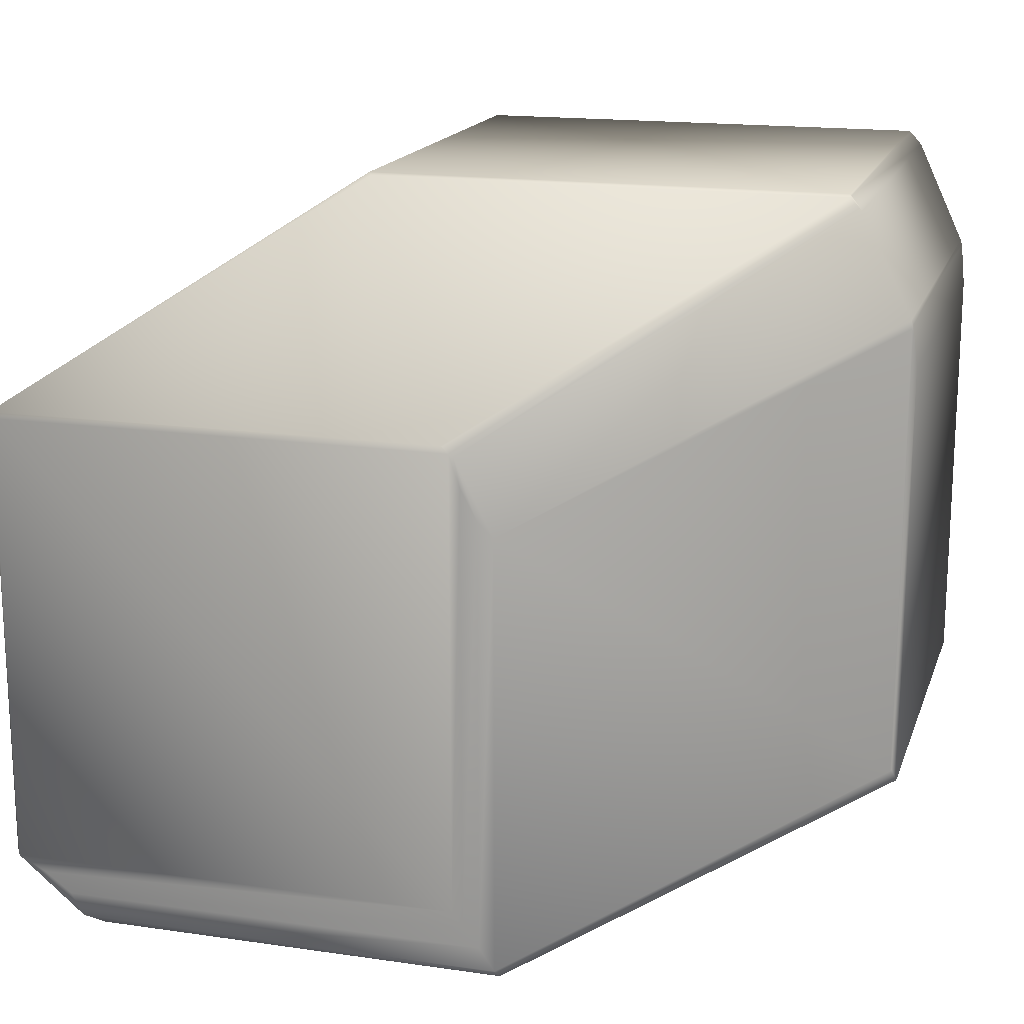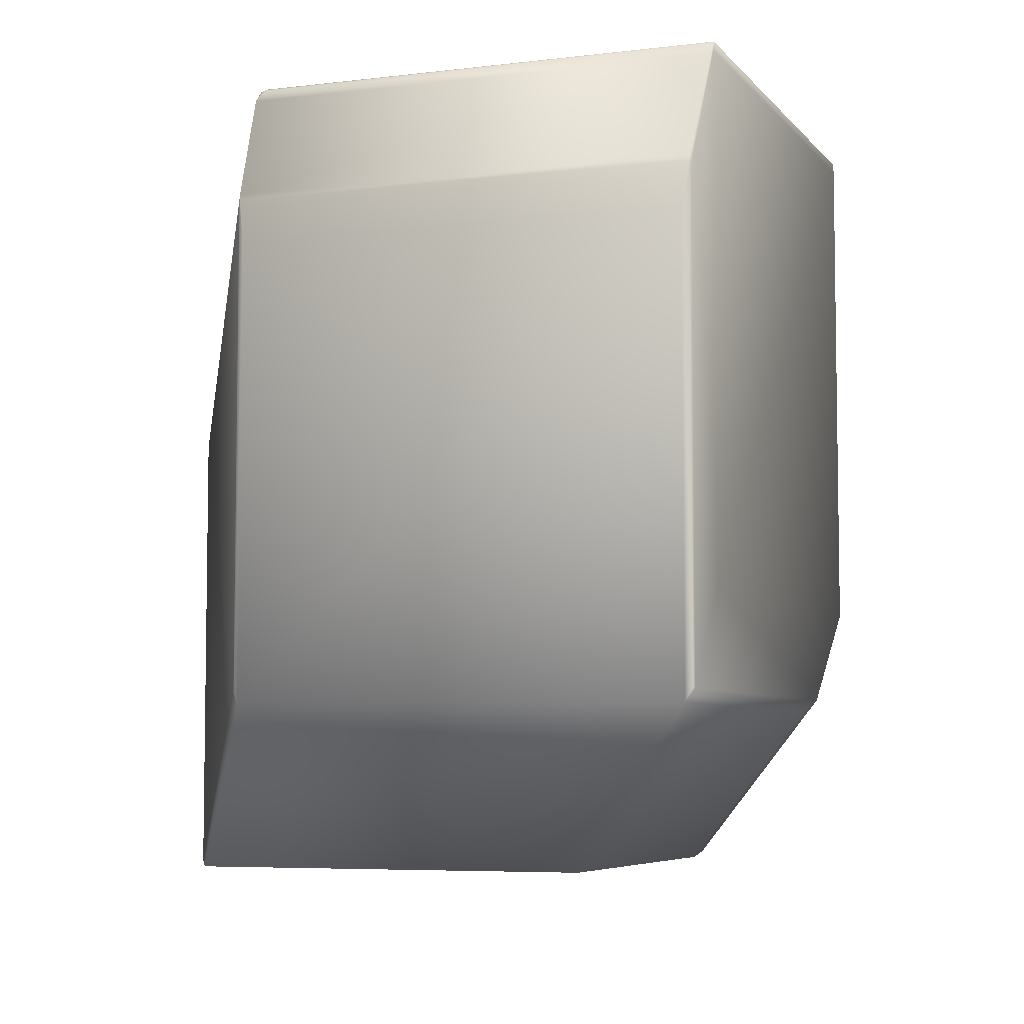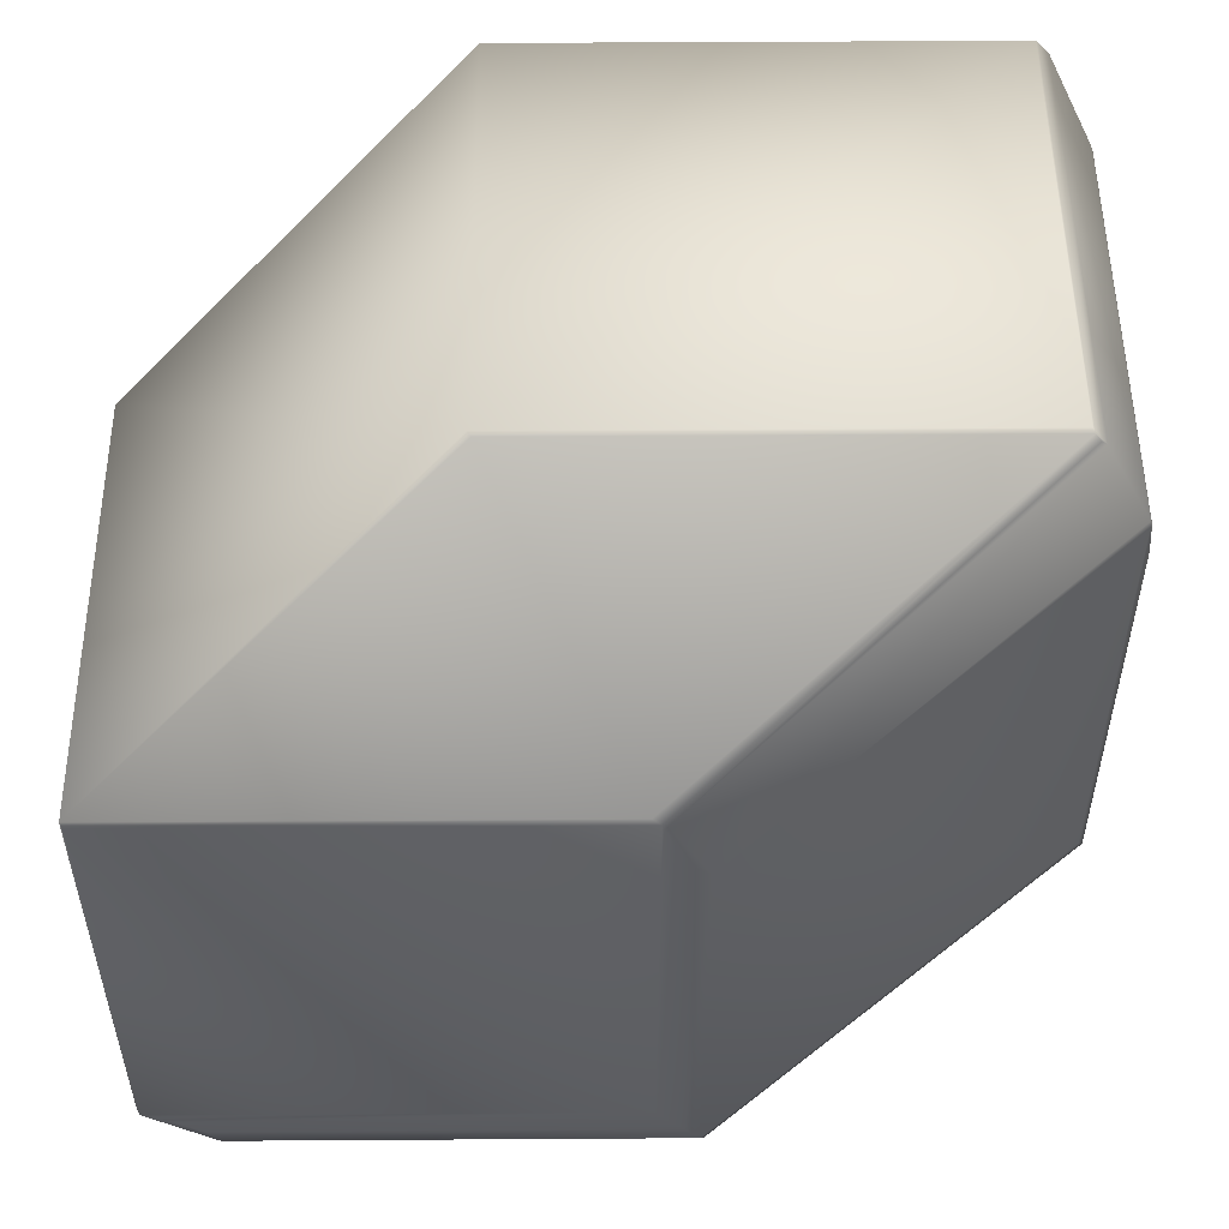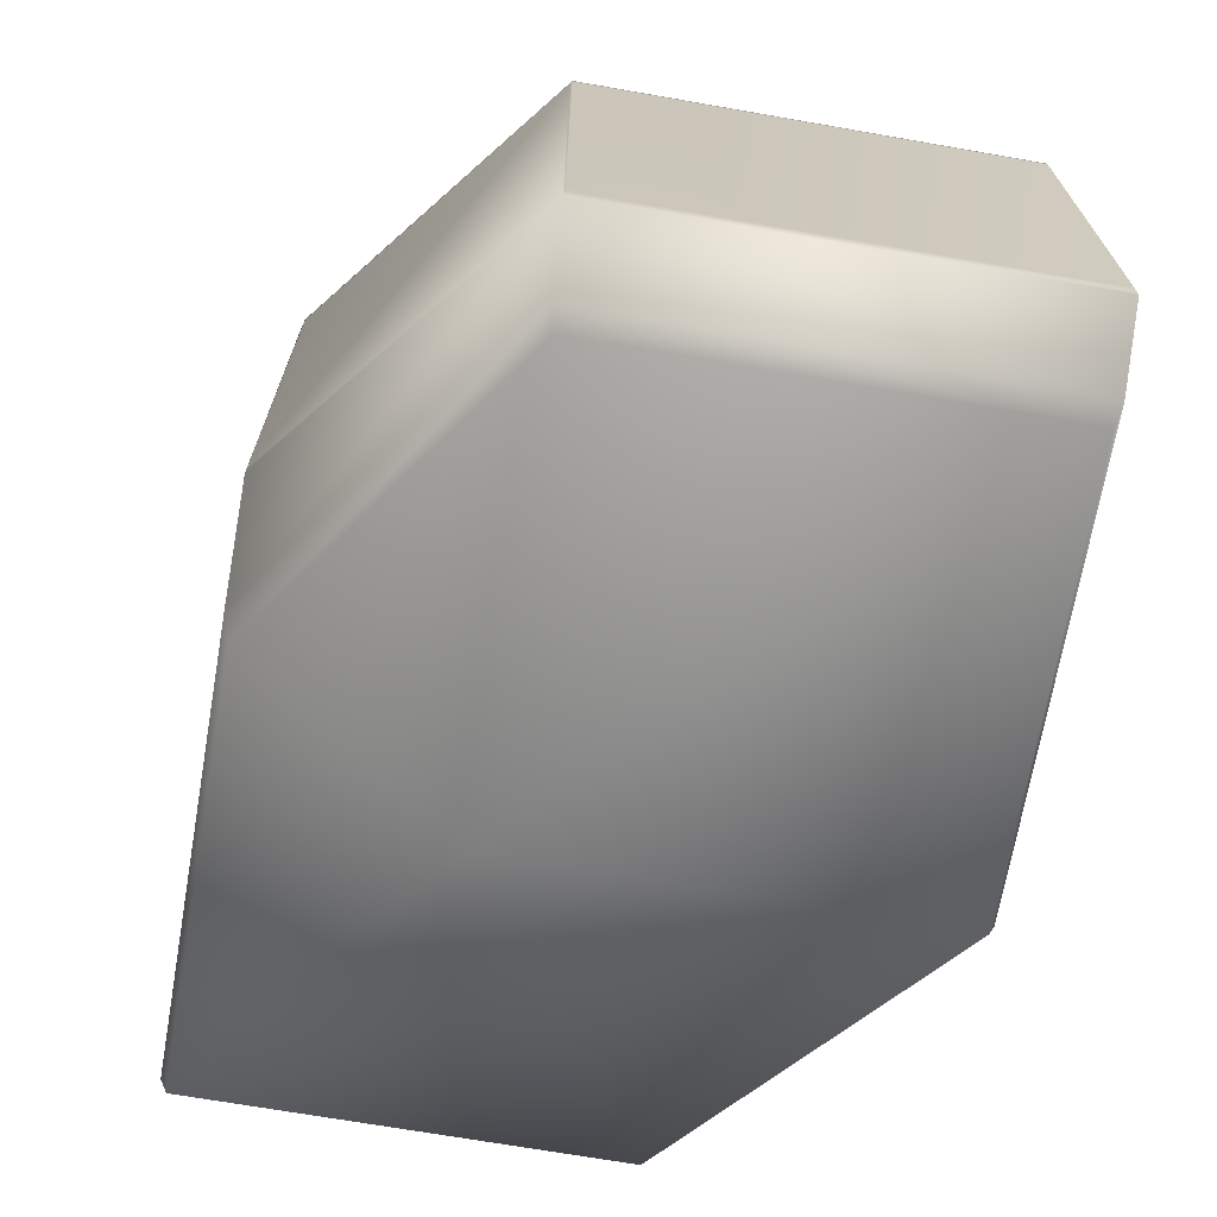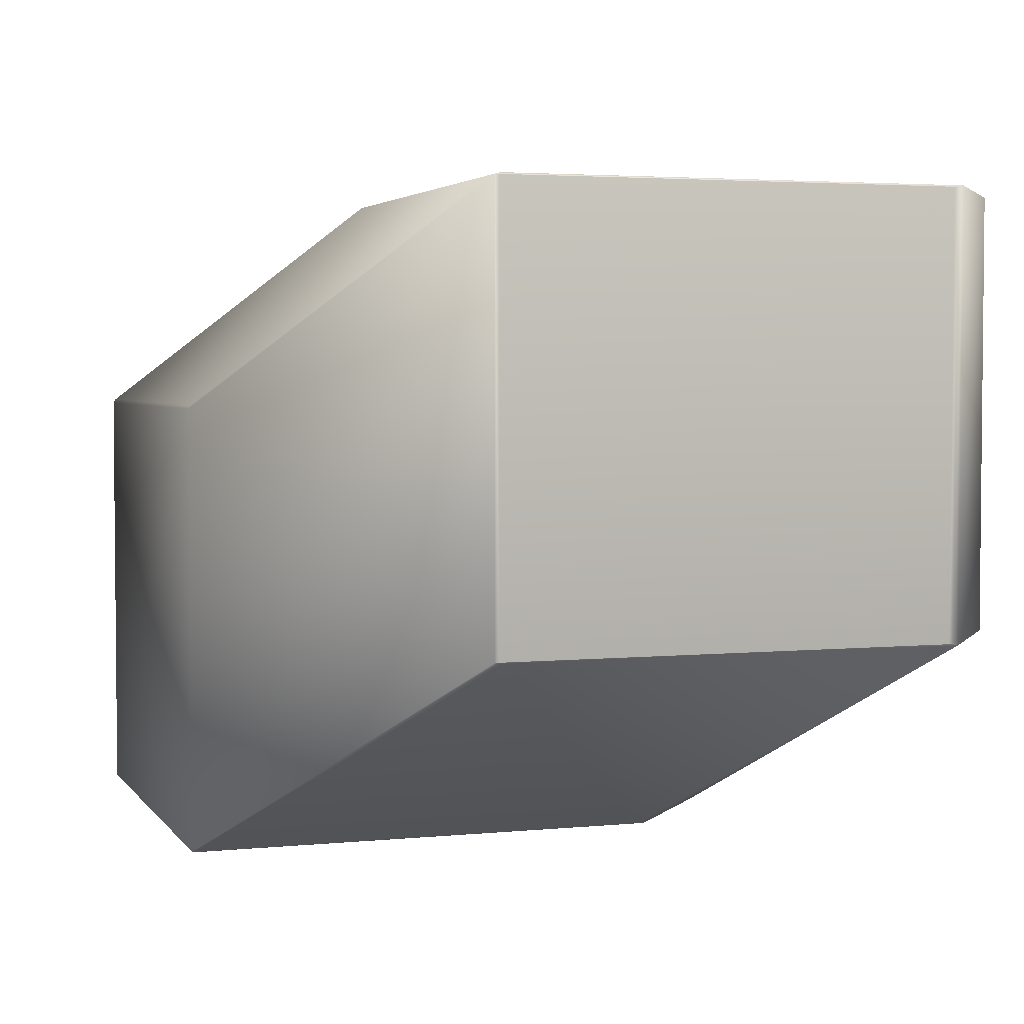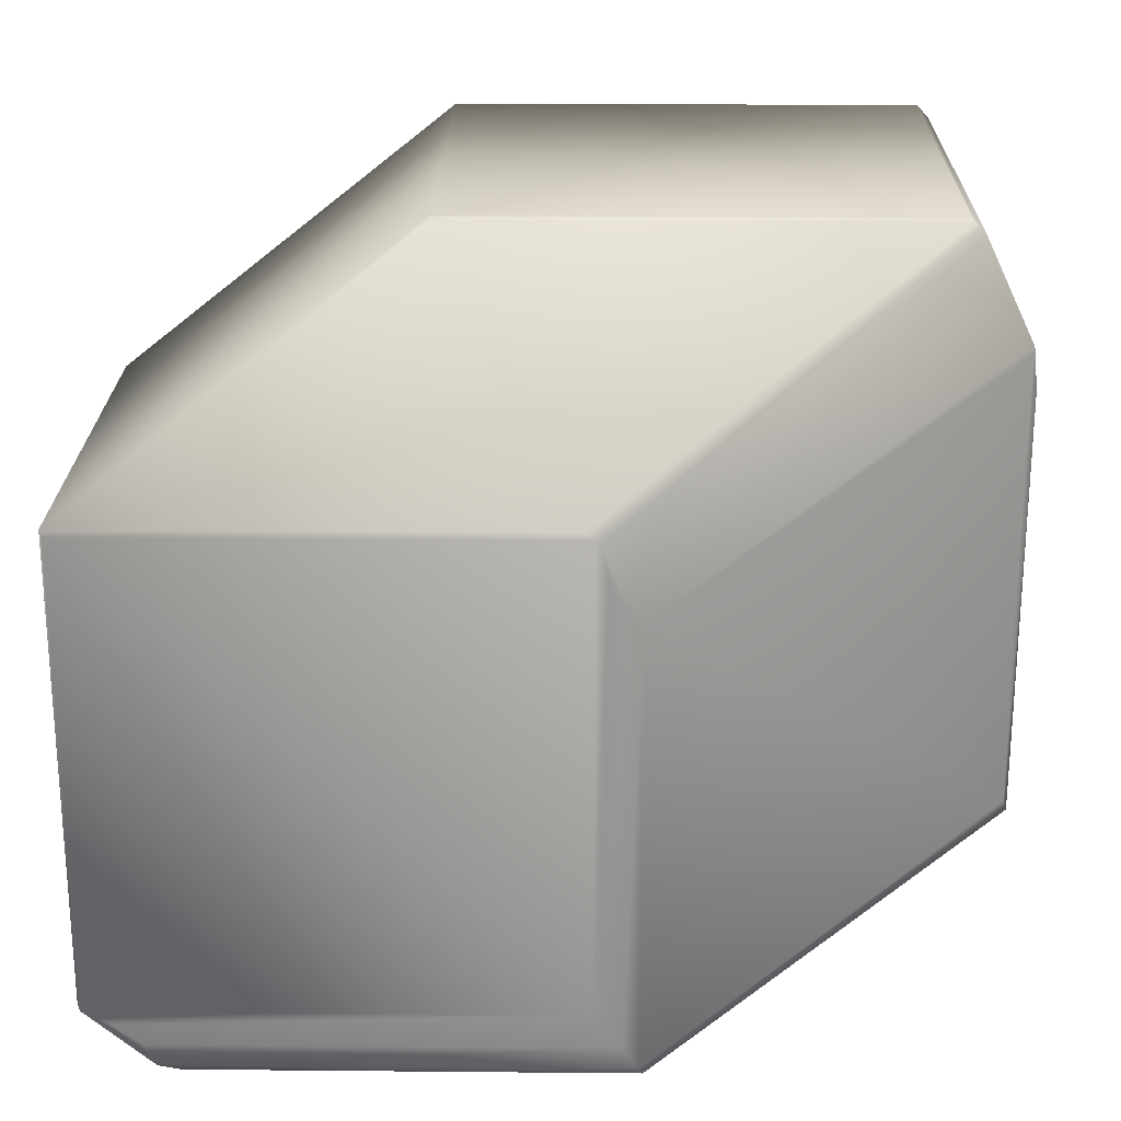
<metadata>
{"format":"obj","ext":"obj","renderer":"f3d","projection":"perspective","resolution":1024,"background":"white","views":[{"elev":16.9,"azim":16.2,"up":"+Y"},{"elev":-5.9,"azim":110.4,"up":"+Y"},{"elev":51.9,"azim":-0.4,"up":"+Y"},{"elev":-69.4,"azim":-99.9,"up":"+Y"},{"elev":3.4,"azim":-108.5,"up":"+Z"},{"elev":22.5,"azim":0.9,"up":"+Y"}]}
</metadata>
<code>
v 0.271 0.2048 0.6456
v 0.2675 0.2086 0.6464
v 0.2675 0.1044 0.6464
v 0.2622 0.2231 0.6469
v 0.271 0.09848 0.6456
v 0.3548 0.1383 0.5949
v 0.3548 0.2465 0.5949
v 0.3547 0.2486 0.5947
v 0.3428 0.2733 0.597
v 0.2637 0.2161 0.6469
v 0.2637 0.1095 0.6469
v 0.2611 0.2238 0.6469
v 0.2611 0.1131 0.6469
v 0.3417 0.2742 0.5972
v 0.3402 0.2761 0.5969
v 0.2596 0.2252 0.6466
v 0.2592 0.2253 0.6465
v 0.1499 0.2238 0.6469
v 0.1494 0.2253 0.6465
v 0.2265 0.2761 0.5969
v 0.272 0.09687 0.6446
v 0.1706 0.09687 0.6446
v 0.272 0.09687 0.5441
v 0.3562 0.1355 0.5931
v 0.1657 0.09848 0.6456
v 0.163 0.1044 0.6464
v 0.1567 0.1095 0.6469
v 0.1499 0.1131 0.6469
v 0.1706 0.09687 0.5441
v 0.2544 0.1355 0.4924
v 0.3562 0.1355 0.4924
v 0.1494 0.1146 0.6465
v 0.1494 0.2243 0.6465
v 0.1494 0.2243 0.6465
v 0.1494 0.2253 0.5423
v 0.1494 0.2243 0.5423
v 0.2257 0.2767 0.596
v 0.1494 0.1157 0.6465
v 0.1494 0.1156 0.6465
v 0.1499 0.2238 0.5418
v 0.2257 0.2767 0.4898
v 0.1494 0.2243 0.5423
v 0.1499 0.1131 0.5418
v 0.1494 0.1156 0.5423
v 0.2257 0.2763 0.4898
v 0.2257 0.1625 0.4898
v 0.1494 0.1157 0.5423
v 0.1657 0.09848 0.5432
v 0.1494 0.1146 0.5423
v 0.2479 0.1383 0.4907
v 0.2268 0.16 0.4894
v 0.2257 0.1619 0.4898
v 0.3562 0.2373 0.5931
v 0.3552 0.2455 0.5945
v 0.3552 0.1386 0.5945
v 0.3551 0.2473 0.5944
v 0.3562 0.2373 0.4924
v 0.3551 0.2473 0.4912
v 0.3547 0.2486 0.4909
v 0.3428 0.2733 0.4895
v 0.3401 0.2764 0.5959
v 0.3397 0.2767 0.596
v 0.3401 0.2764 0.4897
v 0.3397 0.2767 0.4898
v 0.3552 0.2455 0.491
v 0.3552 0.1386 0.491
v 0.3548 0.2465 0.4907
v 0.3548 0.1383 0.4907
v 0.3417 0.2742 0.4894
v 0.3417 0.16 0.4894
v 0.2268 0.2742 0.4894
f 1 2 3
f 1 4 2
f 1 5 6
f 1 3 5
f 1 7 8
f 1 8 9
f 1 9 4
f 1 6 7
f 2 10 11
f 2 4 10
f 2 11 3
f 10 4 12
f 10 12 13
f 10 13 11
f 4 9 14
f 4 14 15
f 4 15 12
f 12 16 17
f 12 17 18
f 12 18 13
f 12 15 16
f 16 15 17
f 17 19 18
f 17 15 20
f 17 20 19
f 21 5 22
f 21 23 24
f 21 22 23
f 21 24 6
f 21 6 5
f 5 3 25
f 5 25 22
f 3 11 26
f 3 26 25
f 11 13 27
f 11 27 26
f 13 18 28
f 13 28 27
f 23 22 29
f 23 29 30
f 23 31 24
f 23 30 31
f 18 19 32
f 18 32 28
f 19 33 32
f 19 34 33
f 19 35 36
f 19 36 34
f 19 20 37
f 19 37 35
f 33 34 38
f 33 39 32
f 33 38 39
f 34 36 38
f 40 35 41
f 40 42 35
f 40 43 44
f 40 44 42
f 40 41 45
f 40 45 46
f 40 46 43
f 35 42 36
f 35 37 41
f 42 44 47
f 42 47 36
f 36 47 38
f 22 25 48
f 22 48 29
f 25 26 27
f 25 27 28
f 25 28 43
f 25 43 48
f 28 32 49
f 28 49 43
f 32 39 38
f 32 38 47
f 32 47 49
f 29 48 30
f 48 43 50
f 48 50 30
f 43 49 44
f 43 51 50
f 43 52 51
f 43 46 52
f 49 47 44
f 53 54 55
f 53 56 54
f 53 57 58
f 53 58 56
f 53 24 57
f 53 55 24
f 54 7 6
f 54 56 7
f 54 6 55
f 7 56 8
f 56 58 59
f 56 59 8
f 8 59 60
f 8 60 9
f 9 15 14
f 9 61 15
f 9 60 61
f 15 61 62
f 15 62 20
f 61 60 63
f 61 63 64
f 61 64 62
f 62 64 37
f 62 37 20
f 57 65 58
f 57 24 31
f 57 31 66
f 57 66 65
f 65 67 58
f 65 66 68
f 65 68 67
f 67 59 58
f 67 60 59
f 67 69 60
f 67 68 70
f 67 70 69
f 60 69 63
f 69 64 63
f 69 70 71
f 69 71 64
f 64 71 41
f 64 41 37
f 24 55 6
f 31 68 66
f 31 30 68
f 68 30 50
f 68 50 70
f 70 50 51
f 70 51 71
f 71 51 52
f 71 52 41
f 41 52 46
f 41 46 45

</code>
